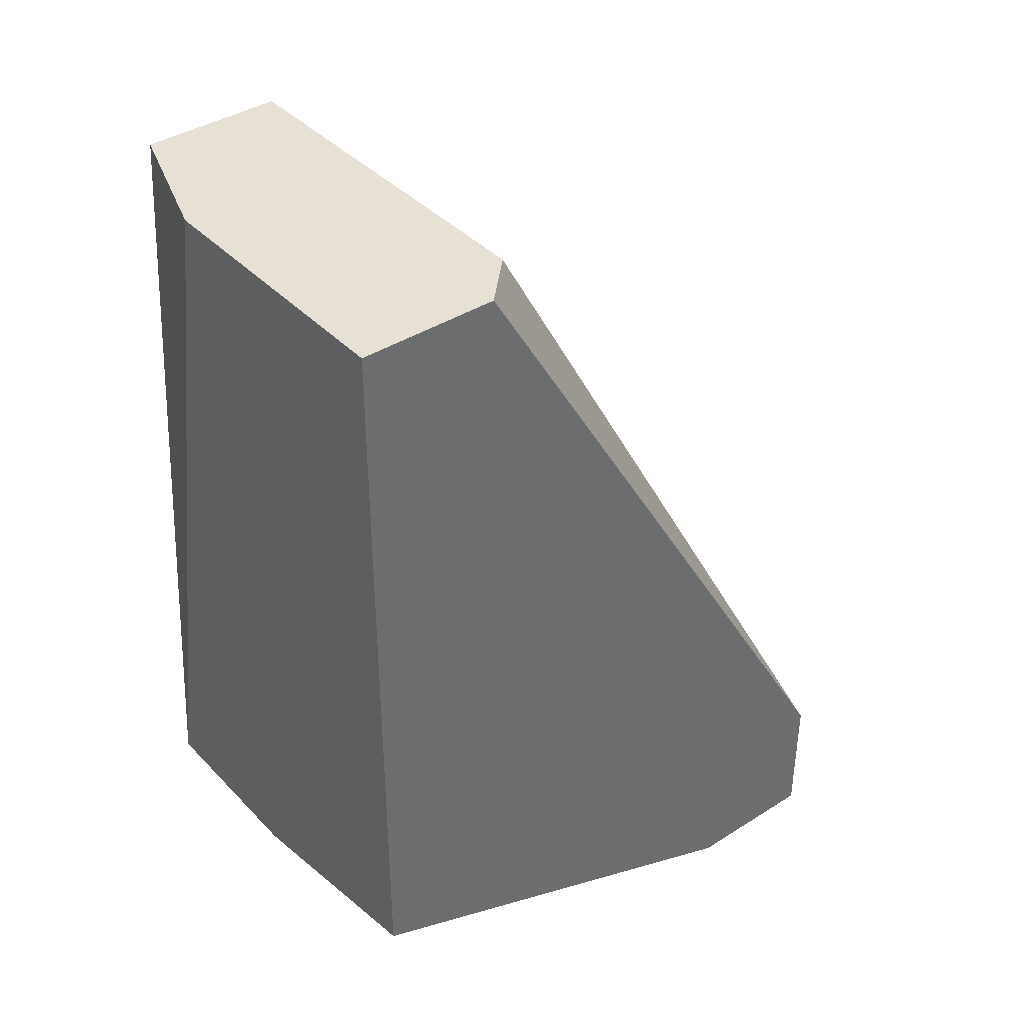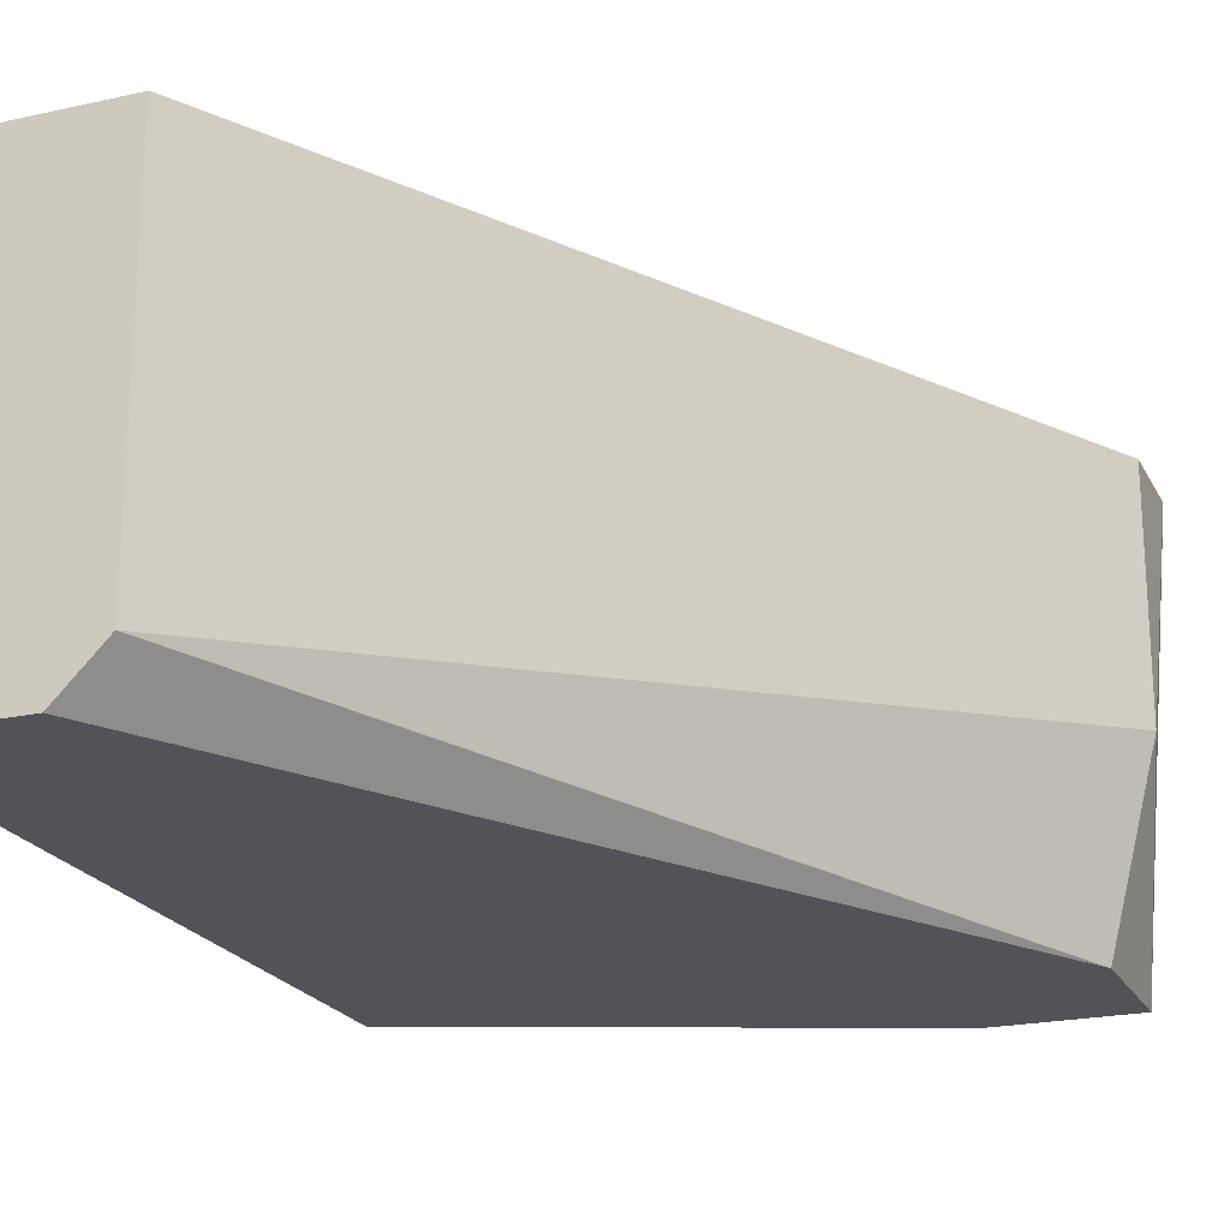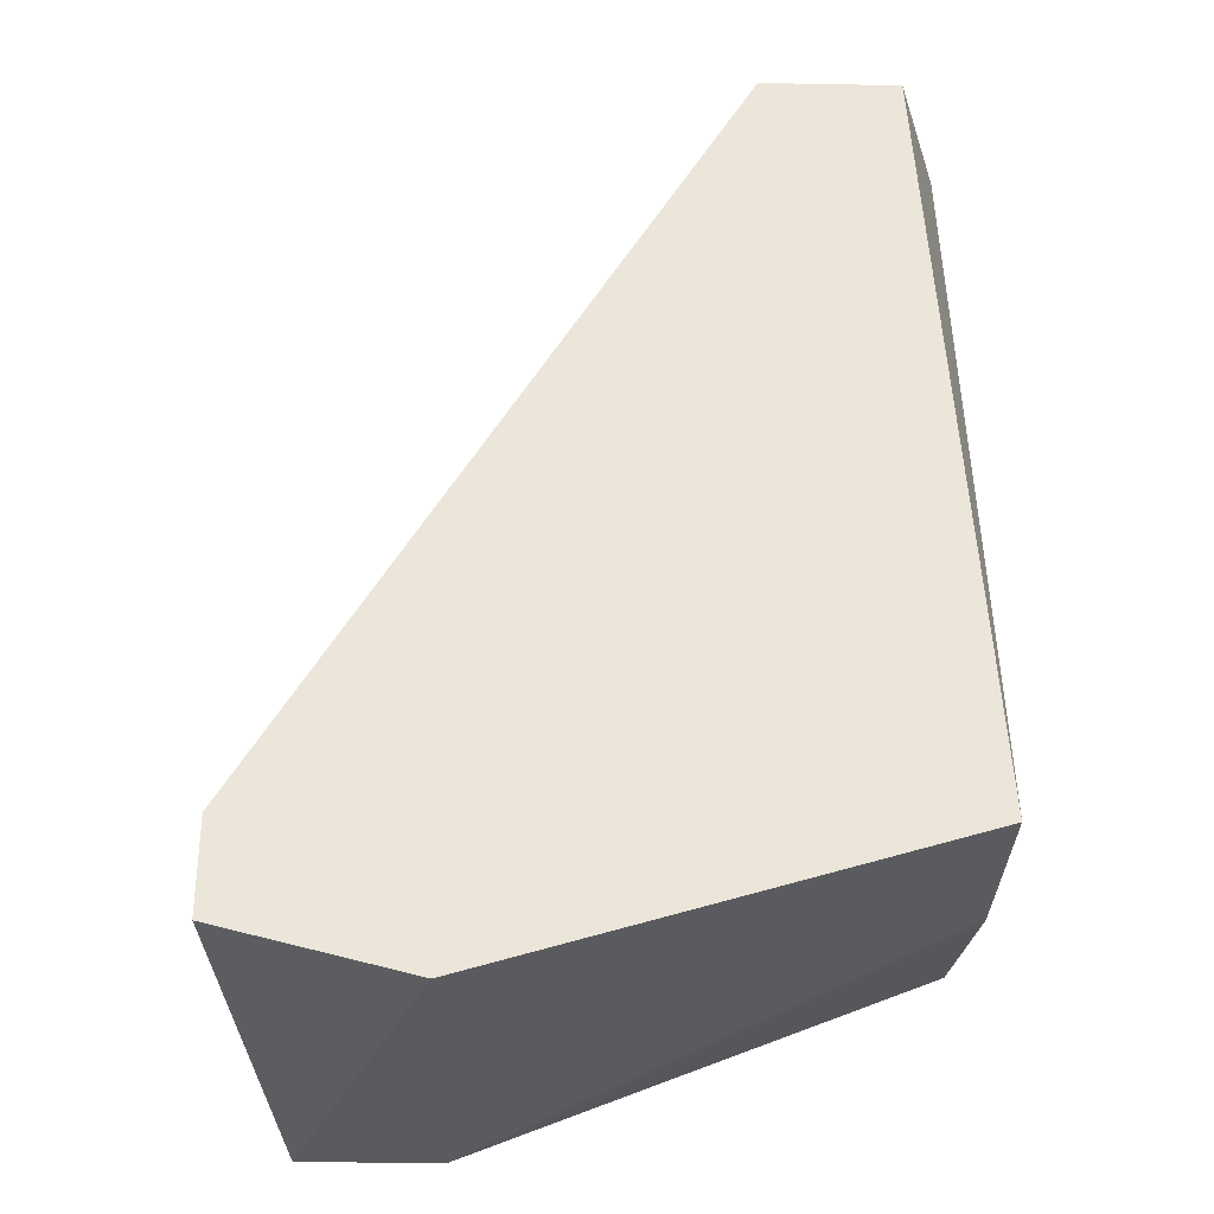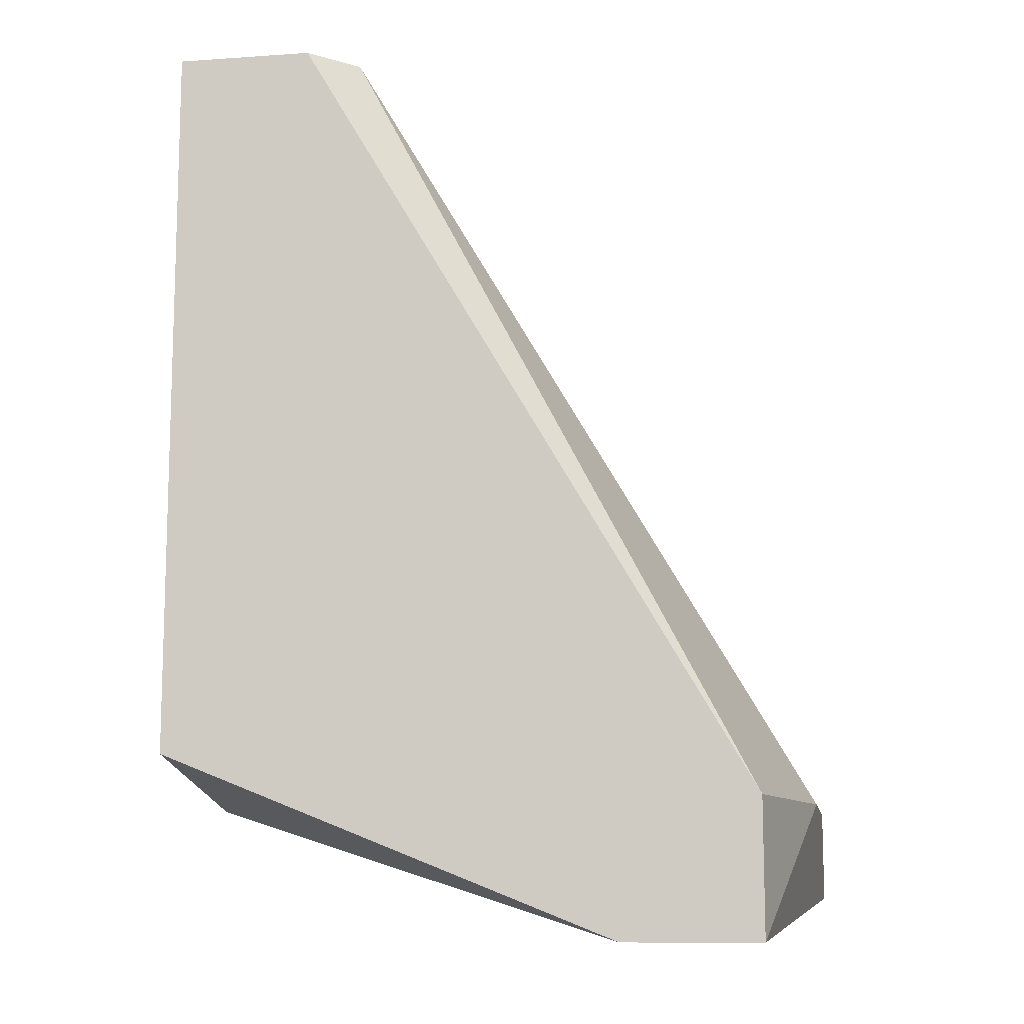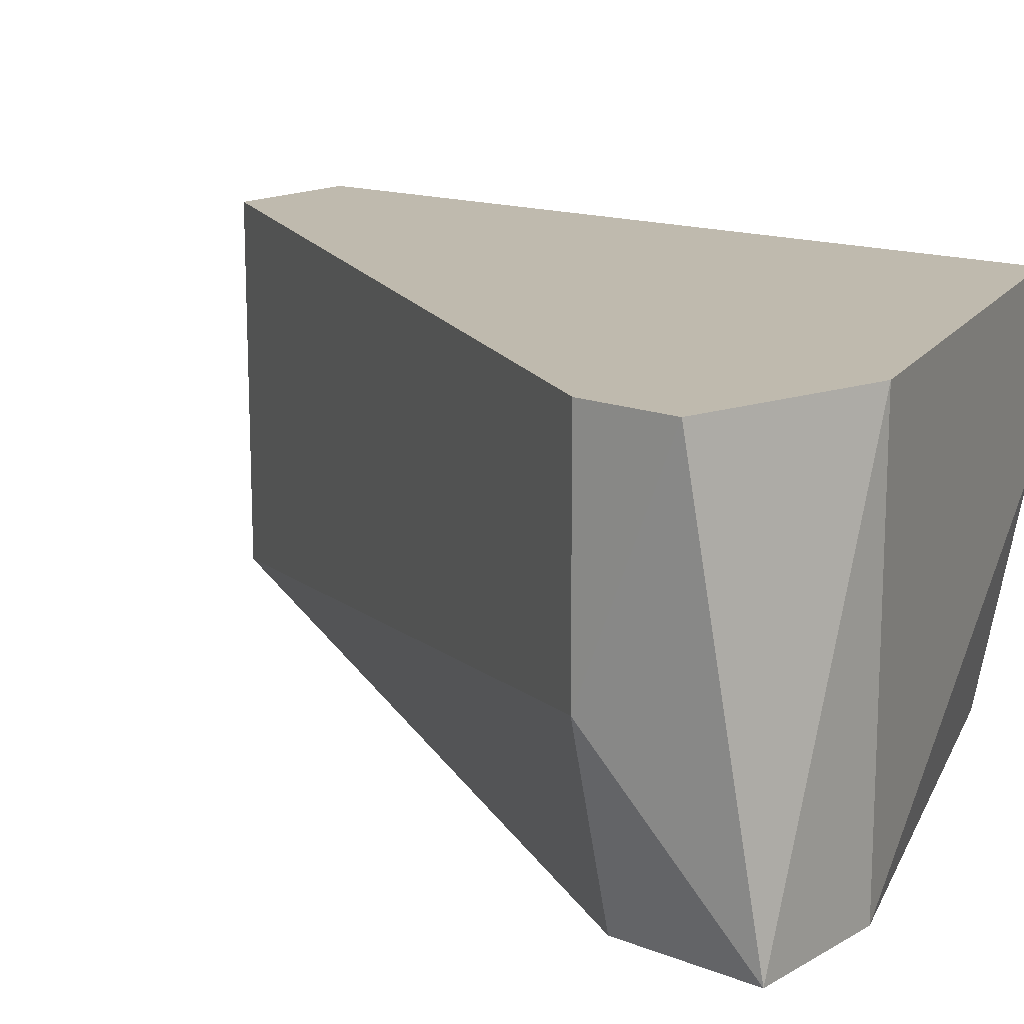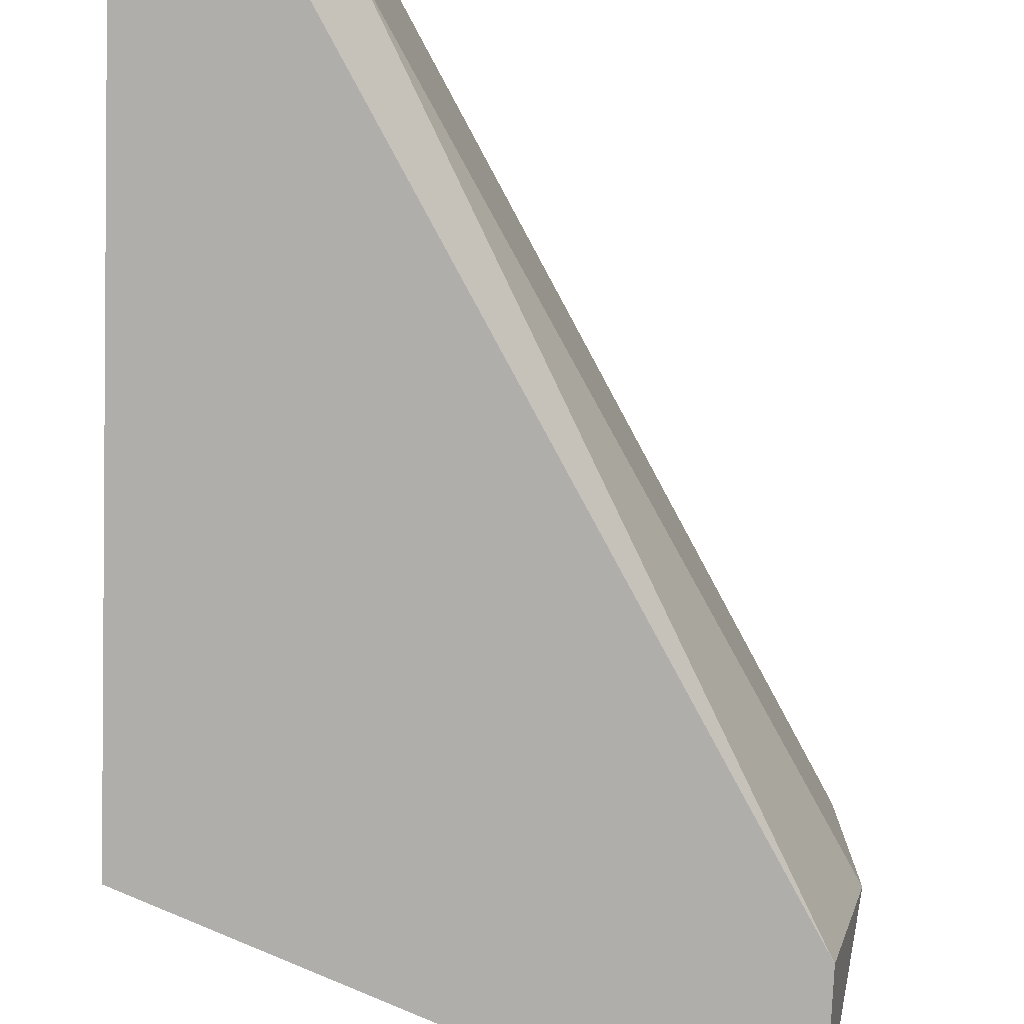
<metadata>
{"format":"obj","ext":"obj","renderer":"f3d","projection":"perspective","resolution":1024,"background":"white","views":[{"elev":39.3,"azim":-38.4,"up":"+Z"},{"elev":-21.8,"azim":21.3,"up":"+Y"},{"elev":-31.7,"azim":178.5,"up":"+Z"},{"elev":-11.1,"azim":9.6,"up":"+Z"},{"elev":15.5,"azim":129.8,"up":"+Y"},{"elev":-77.6,"azim":-2.2,"up":"+Y"}]}
</metadata>
<code>
v -0.03423 -0.001676 -0.008755
v -0.03423 -0.002848 -0.02867
v -0.03423 0.00184 -0.02867
v -0.03423 -0.008707 -0.008755
v -0.03423 -0.008707 -0.0275
v -0.02954 -0.007533 -0.008755
v -0.02954 0.00184 -0.008755
v -0.01783 -0.004018 -0.02867
v -0.01783 0.00184 -0.02867
v -0.01783 0.00184 -0.03102
v -0.02251 0.00184 -0.03219
v -0.02251 -0.008707 -0.03219
v -0.019 -0.008707 -0.02867
v -0.019 -0.008707 -0.03219
v -0.03306 0.00184 -0.008755
v -0.03071 -0.008707 -0.008755
f 8 14 10
f 7 9 3
f 3 2 5
f 14 16 5
f 16 7 1
f 3 5 1
f 3 9 11
f 2 3 11
f 9 7 8
f 5 16 4
f 16 1 4
f 1 5 4
f 7 16 6
f 8 7 6
f 7 3 15
f 1 7 15
f 3 1 15
f 16 14 13
f 14 8 13
f 6 16 13
f 8 6 13
f 5 2 12
f 14 5 12
f 2 11 12
f 11 14 12
f 14 11 10
f 11 9 10
f 9 8 10

</code>
